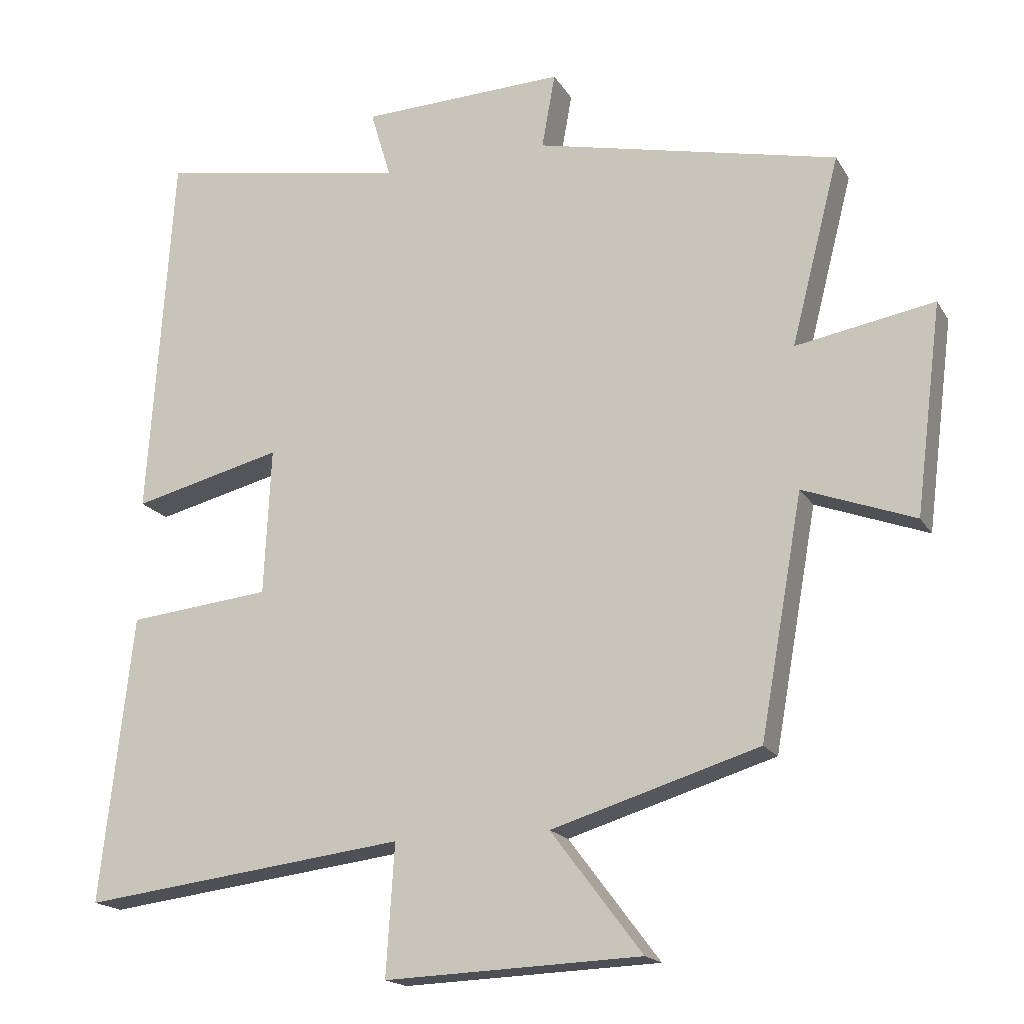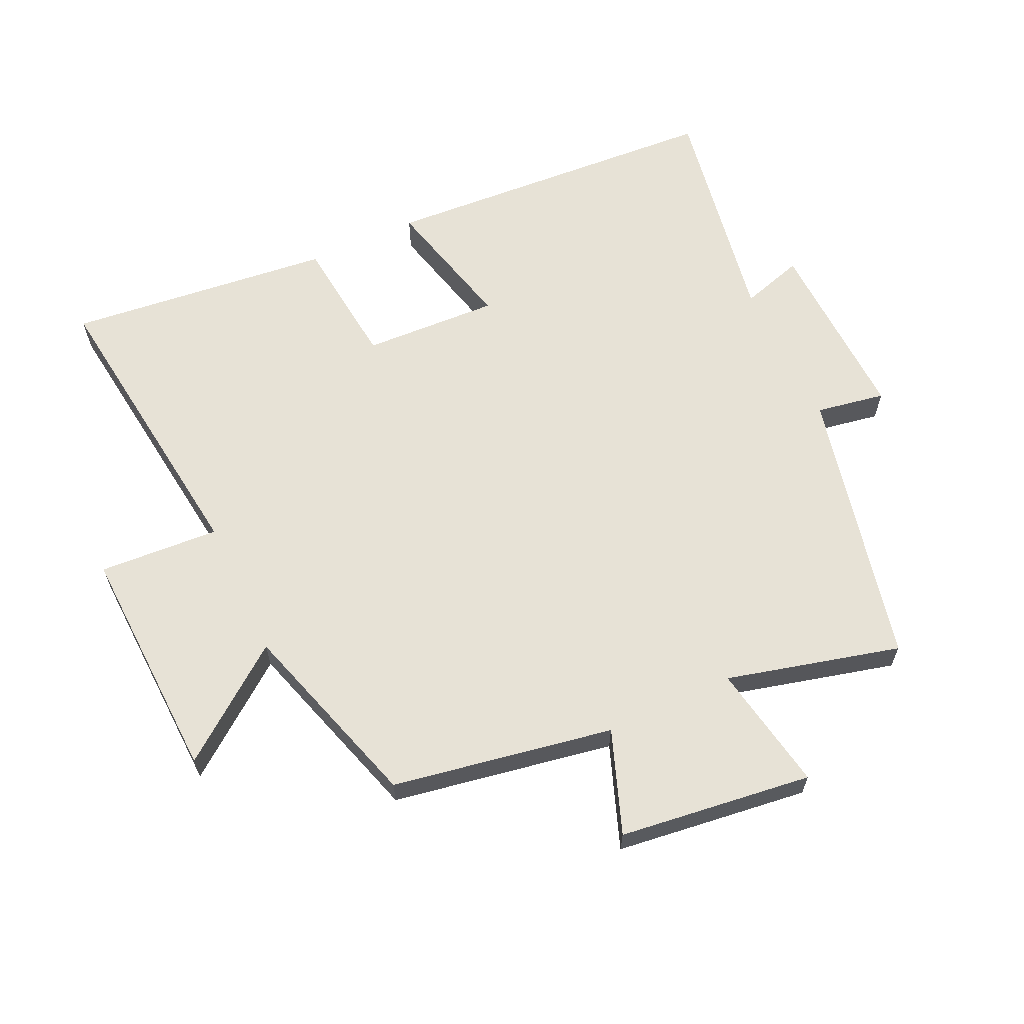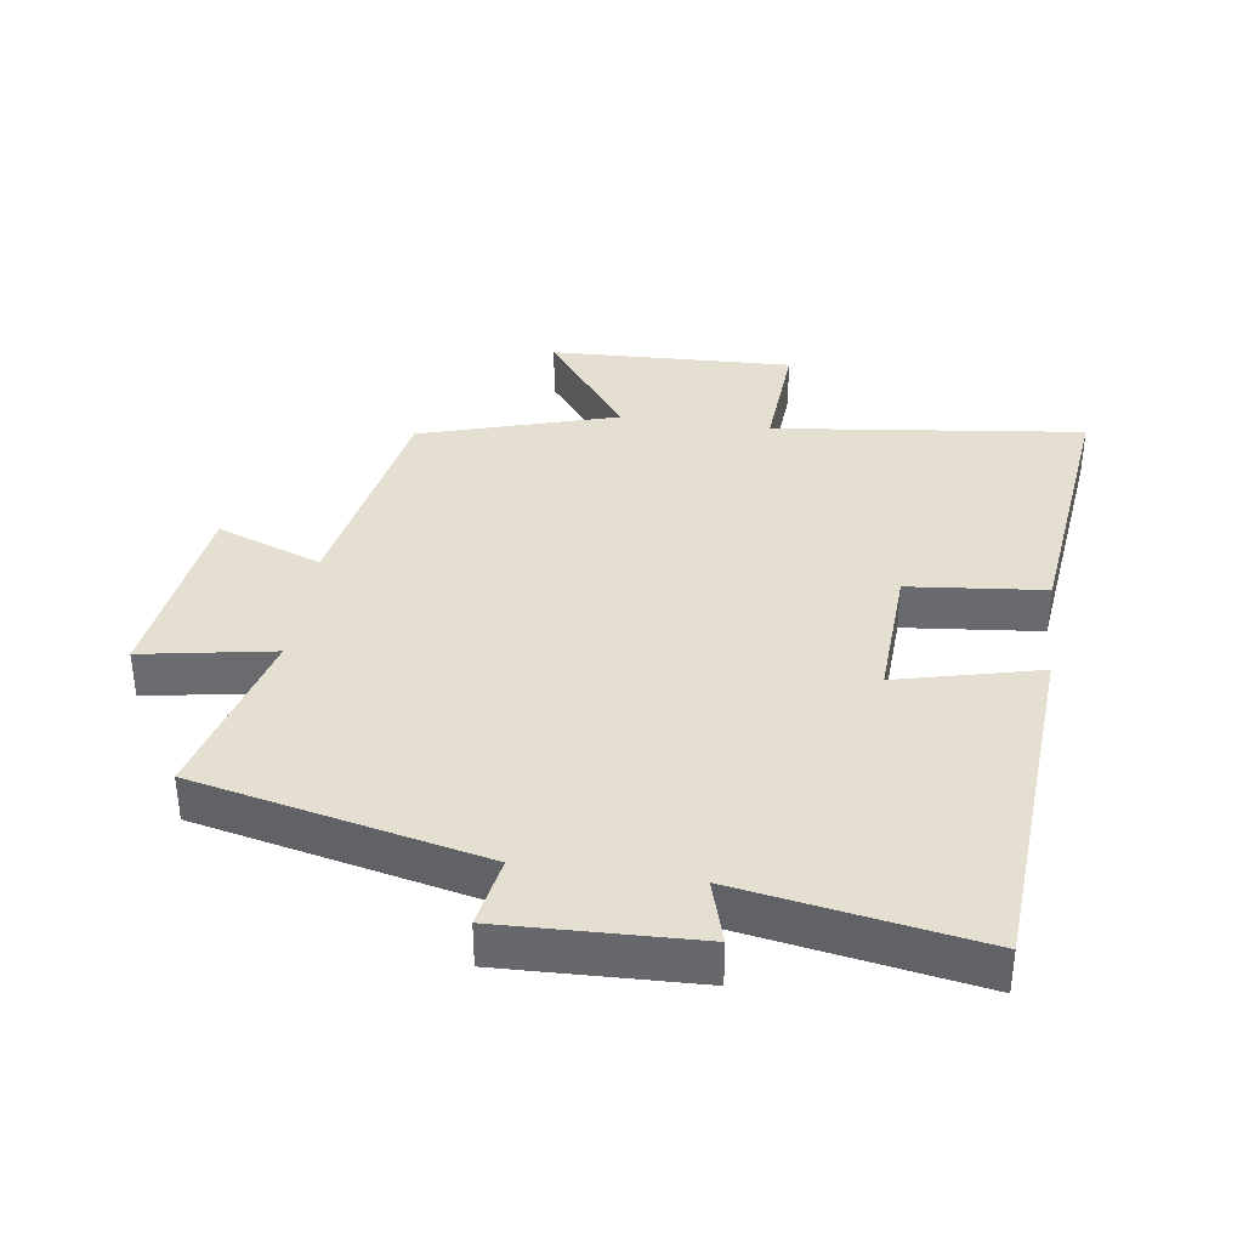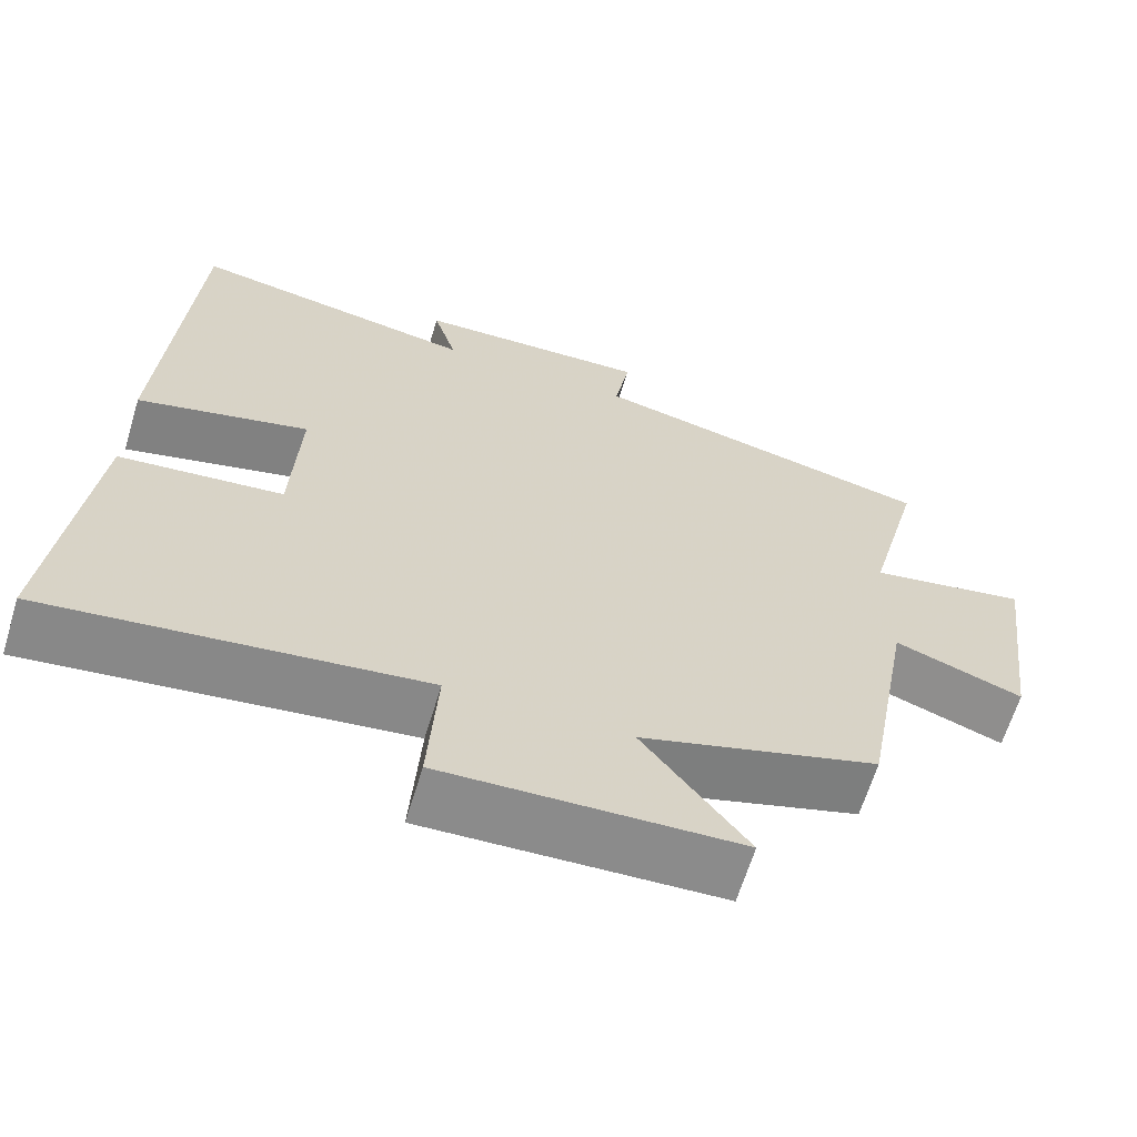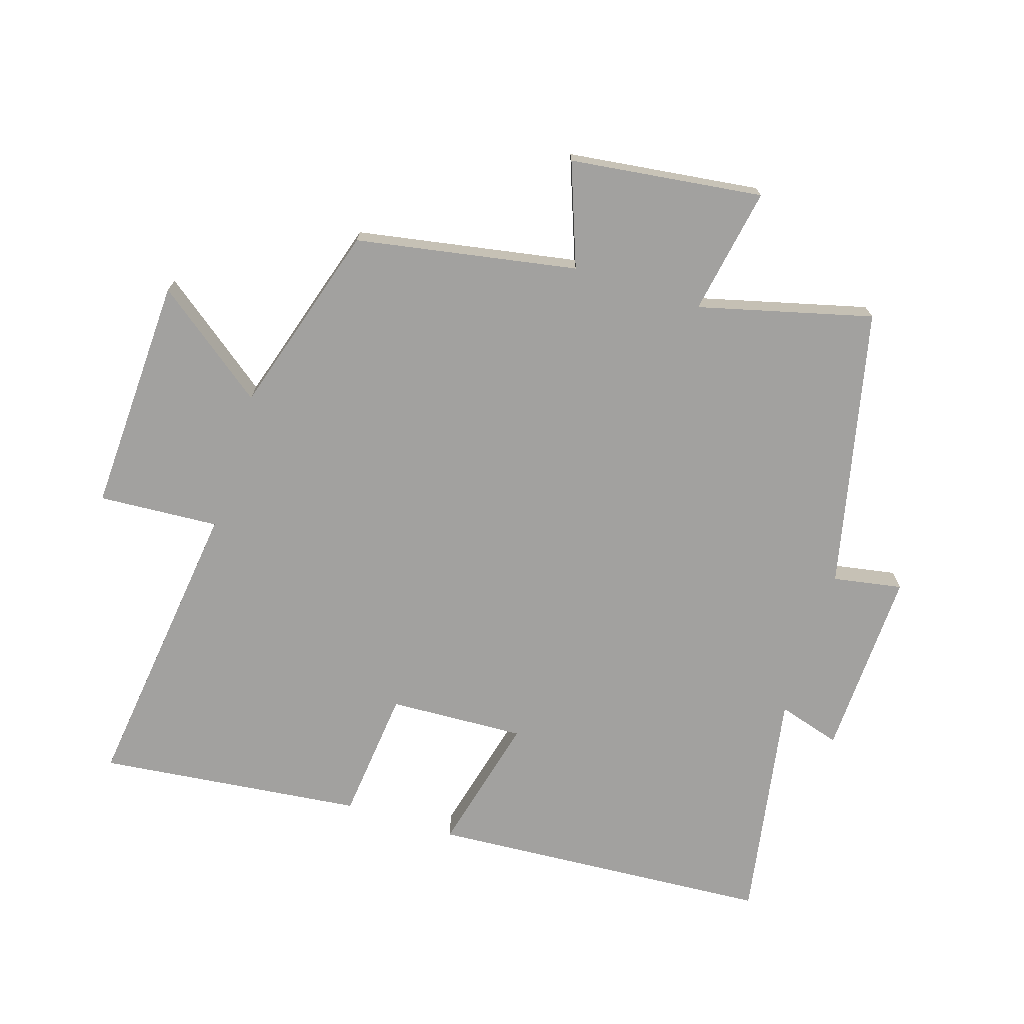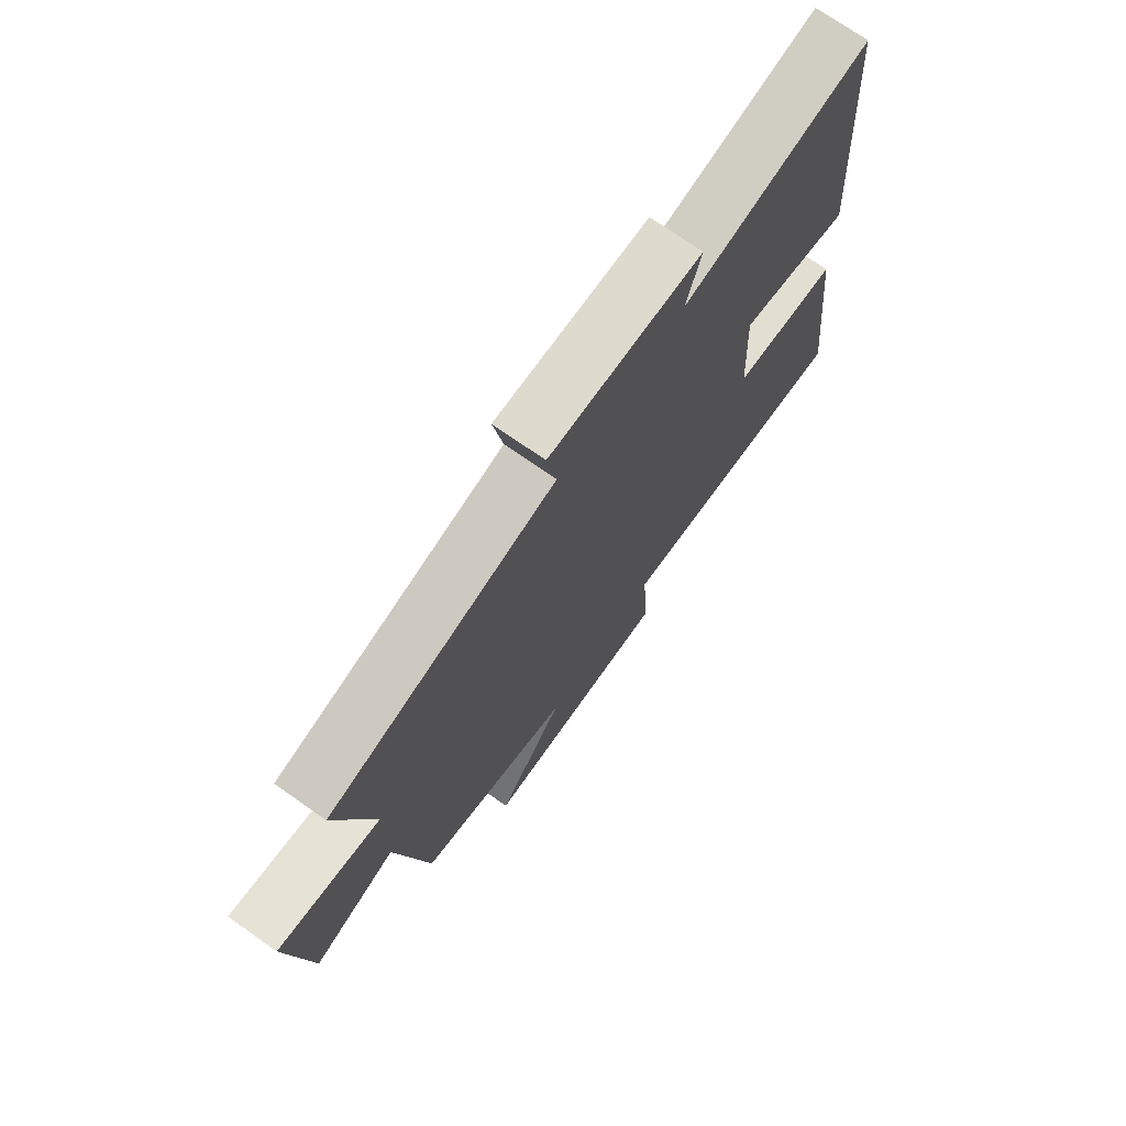
<metadata>
{"format":"obj","ext":"obj","renderer":"f3d","projection":"perspective","resolution":1024,"background":"white","views":[{"elev":-17.7,"azim":-158.2,"up":"+Z"},{"elev":63.0,"azim":-115.1,"up":"+Y"},{"elev":36.7,"azim":8.2,"up":"+Y"},{"elev":-64.3,"azim":163.1,"up":"+Z"},{"elev":-72.2,"azim":-107.6,"up":"+Y"},{"elev":73.0,"azim":-55.0,"up":"+Z"}]}
</metadata>
<code>
v -0.439 0.07 -0.41
v -0.5 0.07 -0.069
v -0.659 0.07 -0.128
v -0.697 0.07 0.17
v -0.5 0.07 0.135
v -0.569 0.07 0.403
v -0.137 0.07 0.5
v -0.156 0.07 0.607
v 0.136 0.07 0.597
v 0.107 0.07 0.5
v 0.465 0.07 0.562
v 0.5 0.07 0.031
v 0.286 0.07 0.084
v 0.296 0.07 -0.126
v 0.5 0.07 -0.147
v 0.546 0.07 -0.557
v 0.081 0.07 -0.5
v 0.093 0.07 -0.686
v -0.273 0.07 -0.672
v -0.143 0.07 -0.5
v -0.439 0 -0.41
v -0.5 0 -0.069
v -0.659 0 -0.128
v -0.697 0 0.17
v -0.5 0 0.135
v -0.569 0 0.403
v -0.137 0 0.5
v -0.156 0 0.607
v 0.136 0 0.597
v 0.107 0 0.5
v 0.465 0 0.562
v 0.5 0 0.031
v 0.286 0 0.084
v 0.296 0 -0.126
v 0.5 0 -0.147
v 0.546 0 -0.557
v 0.081 0 -0.5
v 0.093 0 -0.686
v -0.273 0 -0.672
v -0.143 0 -0.5
f 17 18 19 20
f 17 20 1 2
f 16 17 2
f 15 16 2
f 14 15 2
f 13 14 2
f 10 11 12 13
f 10 13 2
f 7 8 9 10
f 5 6 7 10
f 5 10 2 3
f 3 4 5
f 40 39 38 37
f 22 21 40 37
f 22 37 36
f 22 36 35
f 22 35 34
f 22 34 33
f 33 32 31 30
f 22 33 30
f 30 29 28 27
f 30 27 26 25
f 23 22 30 25
f 25 24 23
f 1 21 22 2
f 2 22 23 3
f 3 23 24 4
f 4 24 25 5
f 5 25 26 6
f 6 26 27 7
f 7 27 28 8
f 8 28 29 9
f 9 29 30 10
f 10 30 31 11
f 11 31 32 12
f 12 32 33 13
f 13 33 34 14
f 14 34 35 15
f 15 35 36 16
f 16 36 37 17
f 17 37 38 18
f 18 38 39 19
f 19 39 40 20
f 20 40 21 1

</code>
